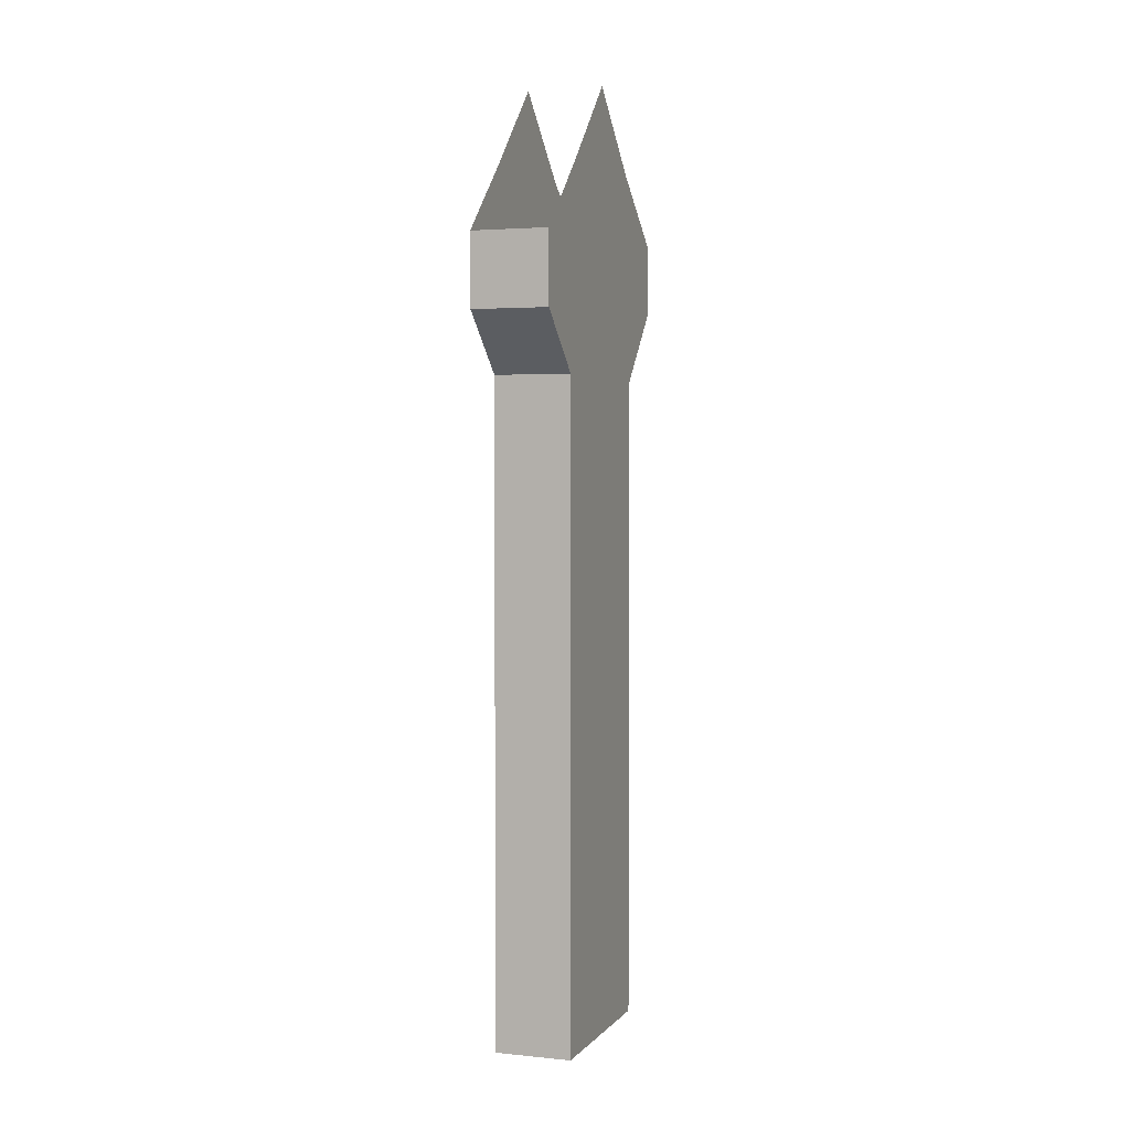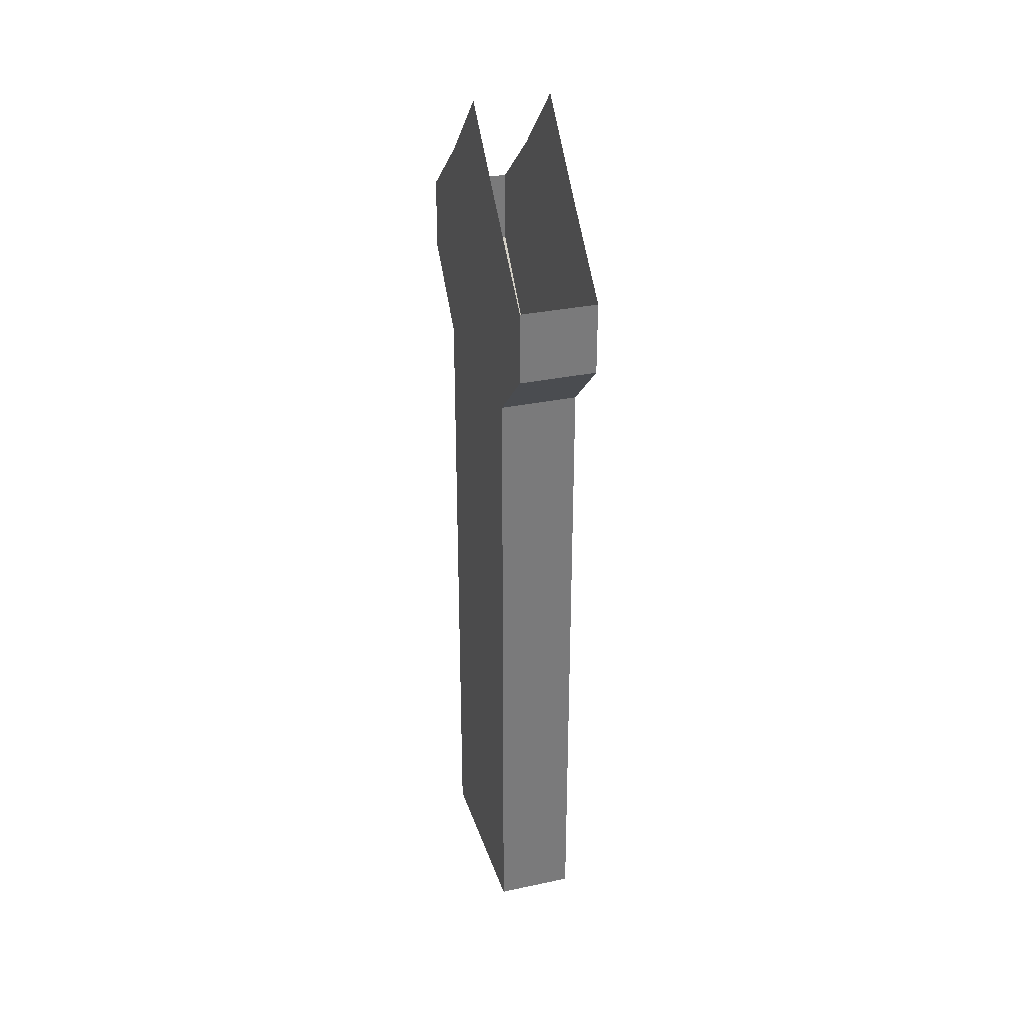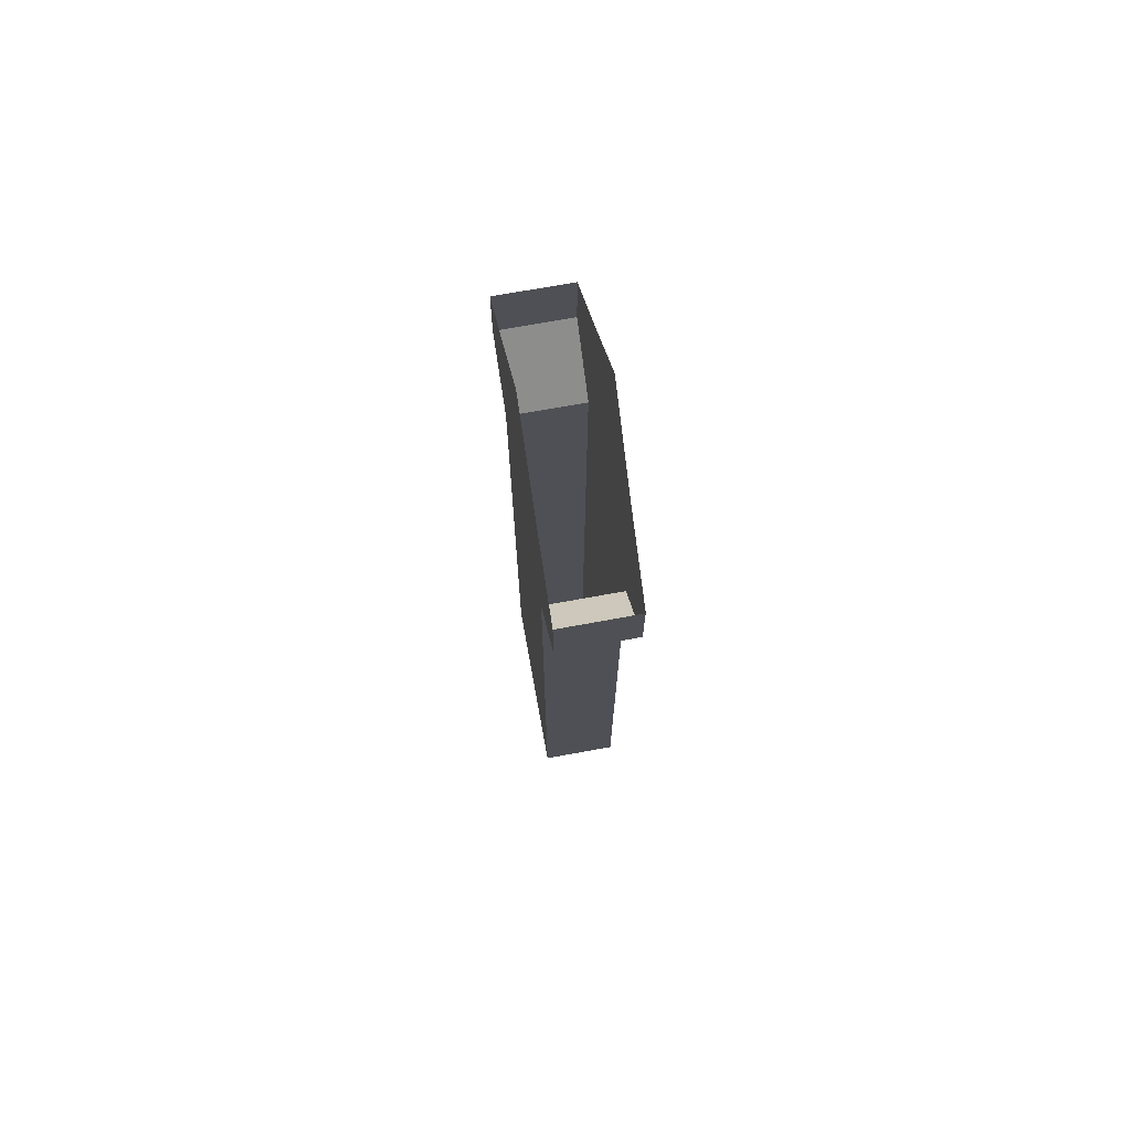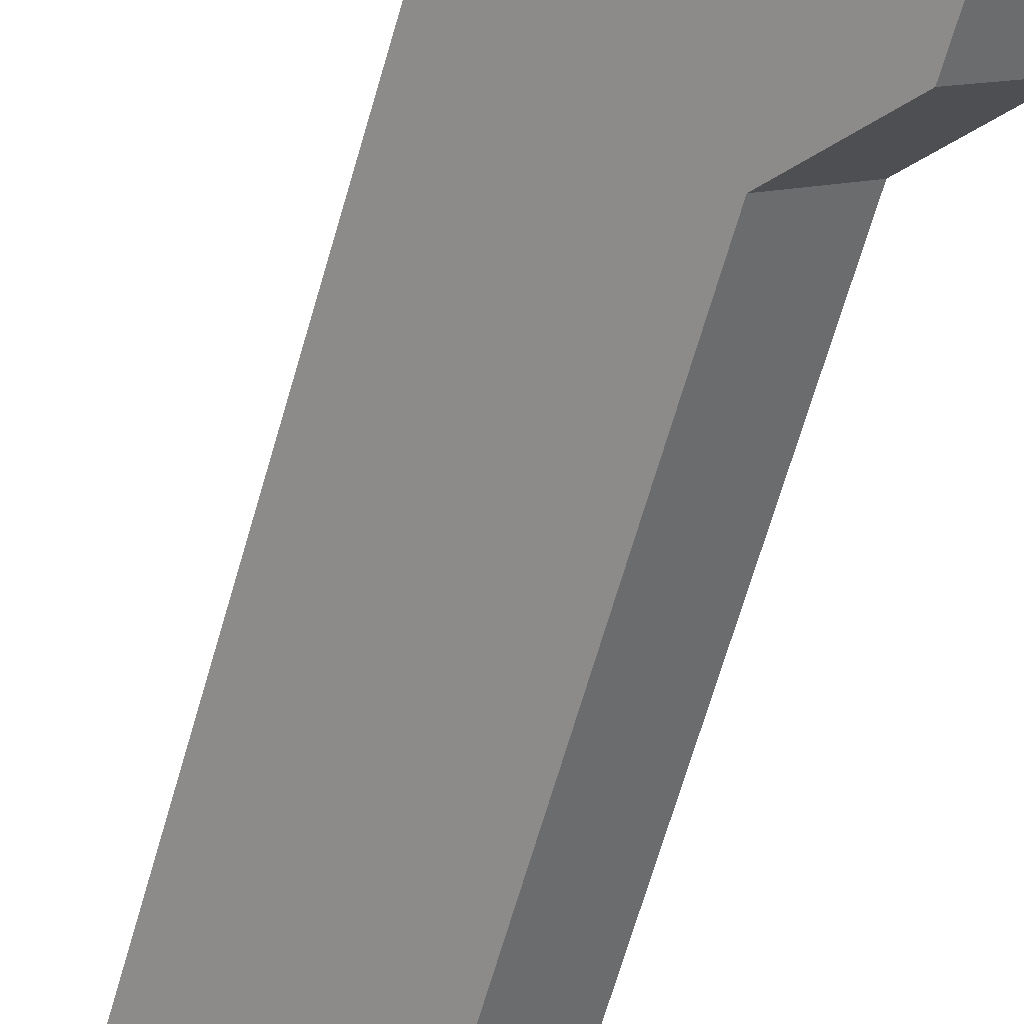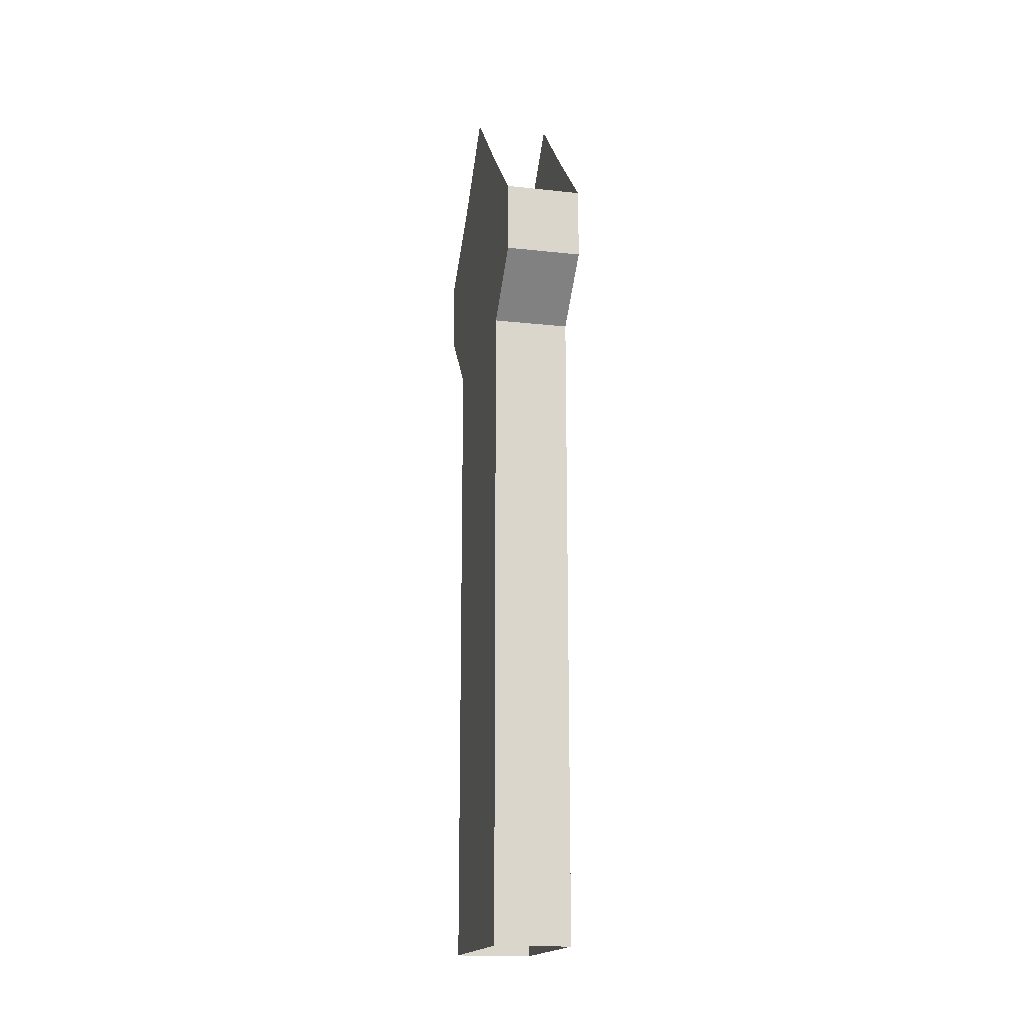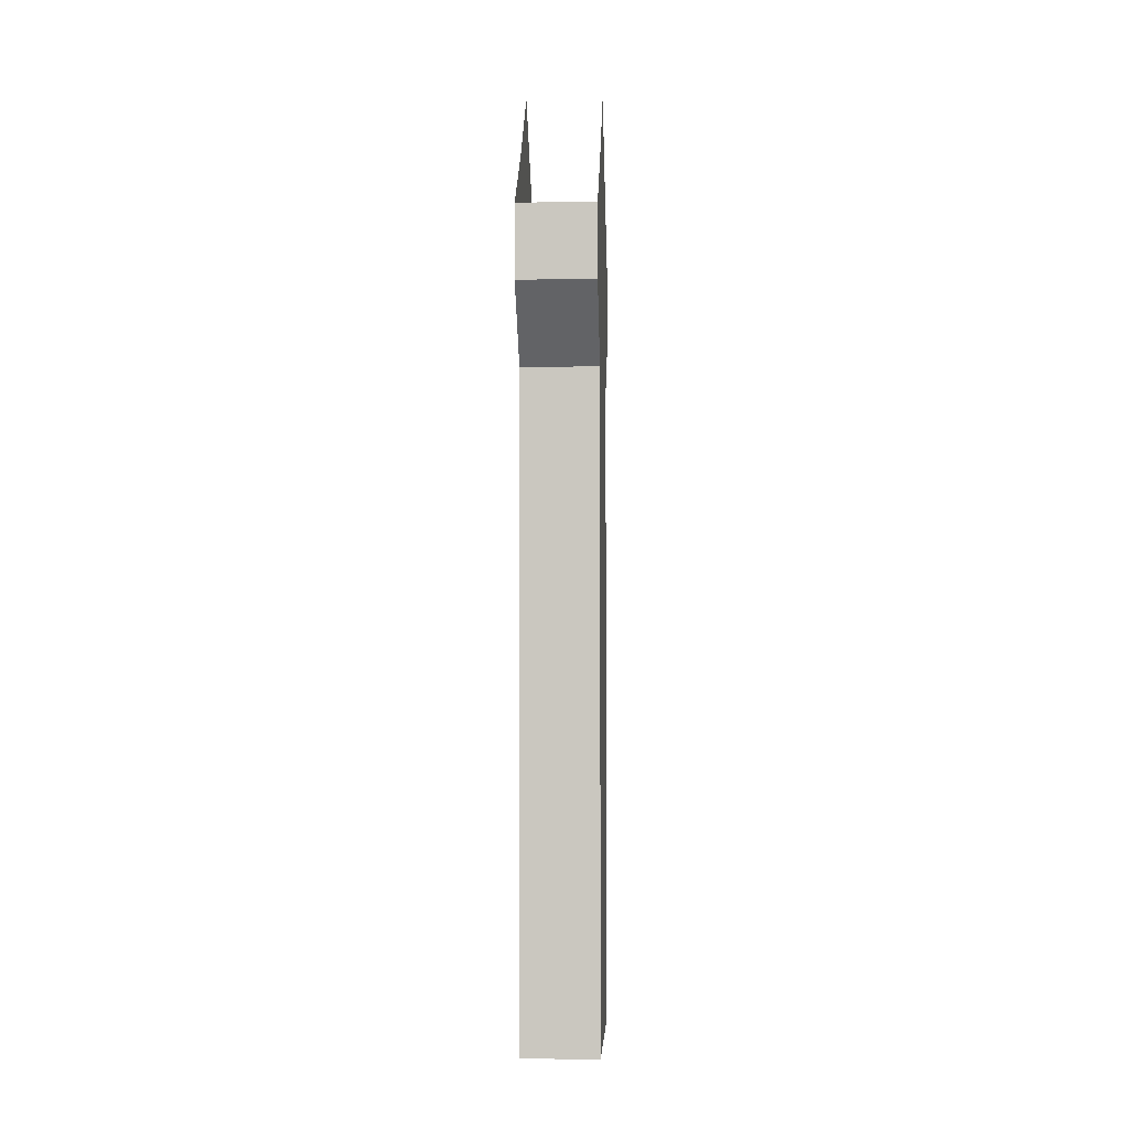
<metadata>
{"format":"obj","ext":"obj","renderer":"f3d","projection":"perspective","resolution":1024,"background":"white","views":[{"elev":2.8,"azim":62.8,"up":"+Y"},{"elev":31.9,"azim":26.8,"up":"+Y"},{"elev":72.5,"azim":-146.8,"up":"+Y"},{"elev":-64.8,"azim":164.2,"up":"+Z"},{"elev":-16.9,"azim":31.0,"up":"+Y"},{"elev":-2.6,"azim":-133.6,"up":"+Y"}]}
</metadata>
<code>
g Box64
v -8.944 -4.036 -23.95
v -23.45 -4.036 -10.19
v -23.45 50 -10.19
v -8.944 50 -23.95
v -23.45 166 -10.19
v -8.944 166 -23.95
v -8.944 166 -23.95
v -23.45 166 -10.19
v -34.79 184.7 -22.13
v -20.28 184.7 -35.9
v -20.28 184.7 -35.9
v -34.79 184.7 -22.13
v -34.79 203.4 -22.13
v -20.28 203.4 -35.9
v -23.45 -4.036 -10.19
v -21.02 -4.036 -7.624
v -21.02 50 -7.624
v -23.45 50 -10.19
v -7.253 -4.036 6.883
v -7.253 50 6.883
v 6.514 -4.036 21.39
v 6.514 50 21.39
v 9.517 -4.036 24.55
v 9.517 50 24.55
v -21.02 166 -7.624
v -23.45 166 -10.19
v -7.253 166 6.883
v 6.514 166 21.39
v 9.517 166 24.55
v -21.02 181 -7.624
v -34.79 184.7 -22.13
v -7.253 181 6.883
v 6.514 181 21.39
v 20.28 181 35.9
v -21.02 220.1 -7.624
v -34.79 203.4 -22.13
v -7.253 239.9 6.883
v 6.514 219.3 21.39
v 20.28 199.7 35.9
v 9.517 -4.036 24.55
v 24.02 -4.036 10.79
v 24.02 50 10.79
v 9.517 50 24.55
v 24.02 166 10.79
v 9.517 166 24.55
v 9.517 166 24.55
v 24.02 166 10.79
v 34.79 181 22.13
v 20.28 181 35.9
v 20.28 181 35.9
v 34.79 181 22.13
v 34.79 199.7 22.13
v 20.28 199.7 35.9
v 24.02 -4.036 10.79
v 21.02 -4.036 7.624
v 21.02 50 7.624
v 24.02 50 10.79
v 7.254 -4.036 -6.884
v 7.254 50 -6.884
v -6.513 -4.036 -21.39
v -6.513 50 -21.39
v 7.254 50 -6.884
v -8.944 -4.036 -23.95
v -8.944 50 -23.95
v 21.02 50 7.624
v 21.02 119.1 7.624
v 21.02 166 7.624
v 24.02 166 10.79
v 7.254 119.5 -6.884
v 7.254 166 -6.884
v -1.015 119.7 -15.6
v -8.944 166 -23.95
v -6.513 166 -21.39
v 21.02 181 7.624
v 34.79 181 22.13
v 7.254 181 -6.884
v -6.513 181 -21.39
v -20.28 184.7 -35.9
v 21.02 219.3 7.624
v 34.79 199.7 22.13
v 7.254 239.9 -6.884
v -6.513 220.1 -21.39
v -20.28 203.4 -35.9
f 3 1 2
f 1 3 4
f 5 4 3
f 4 5 6
f 9 7 8
f 7 9 10
f 13 11 12
f 11 13 14
f 17 15 16
f 15 17 18
f 20 16 19
f 16 20 17
f 22 19 21
f 19 22 20
f 24 21 23
f 21 24 22
f 25 18 17
f 18 25 26
f 27 17 20
f 17 27 25
f 28 20 22
f 20 28 27
f 29 22 24
f 22 29 28
f 30 26 25
f 26 30 31
f 32 25 27
f 25 32 30
f 33 27 28
f 27 33 32
f 34 28 29
f 28 34 33
f 35 31 30
f 31 35 36
f 37 30 32
f 30 37 35
f 38 32 33
f 32 38 37
f 39 33 34
f 33 39 38
f 42 40 41
f 40 42 43
f 44 43 42
f 43 44 45
f 48 46 47
f 46 48 49
f 52 50 51
f 50 52 53
f 56 54 55
f 54 56 57
f 59 55 58
f 55 59 56
f 61 58 60
f 58 61 62
f 64 60 63
f 60 64 61
f 66 57 65
f 57 67 68
f 69 56 59
f 66 70 67
f 71 62 61
f 62 71 69
f 72 61 64
f 61 72 73
f 74 68 67
f 68 74 75
f 76 67 70
f 67 76 74
f 77 70 73
f 70 77 76
f 78 73 72
f 73 78 77
f 79 75 74
f 75 79 80
f 81 74 76
f 74 81 79
f 82 76 77
f 76 82 81
f 83 77 78
f 77 83 82
f 71 73 70
f 73 71 61
f 69 71 70
f 66 65 69
f 70 66 69
f 67 57 66

</code>
